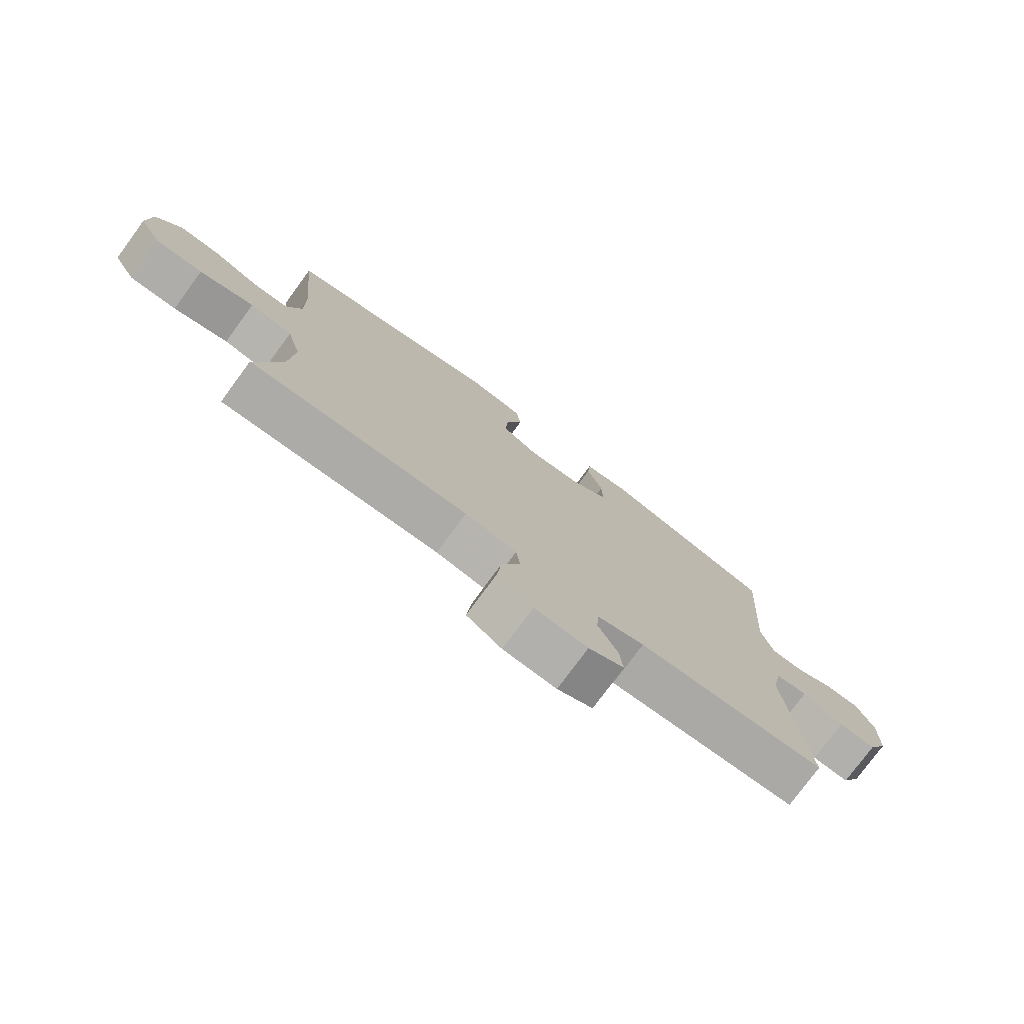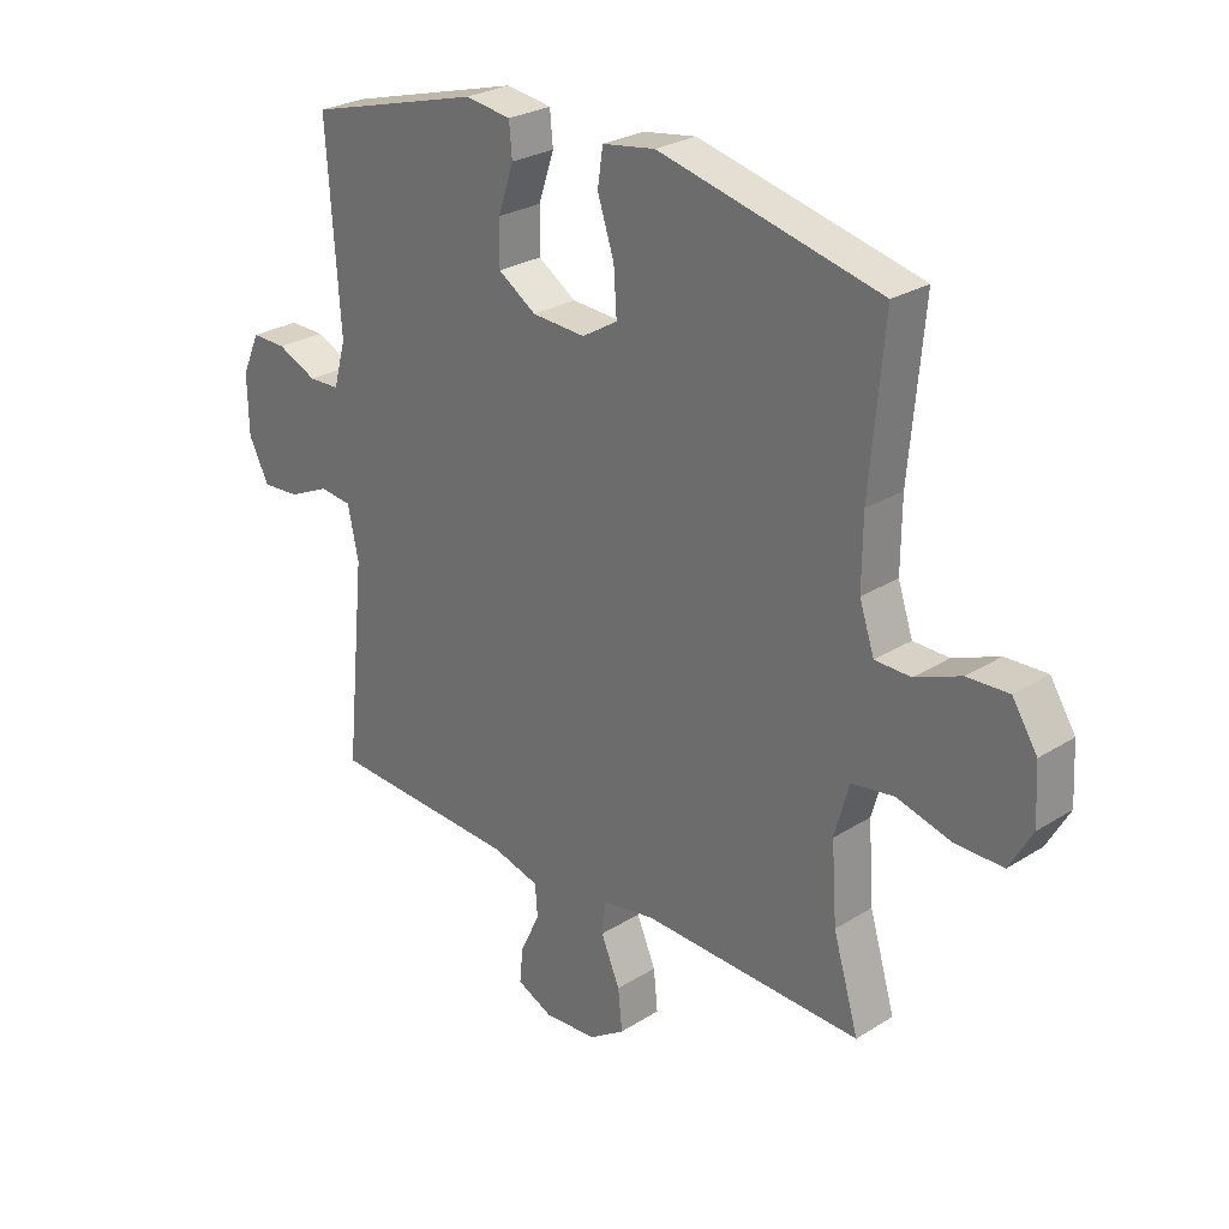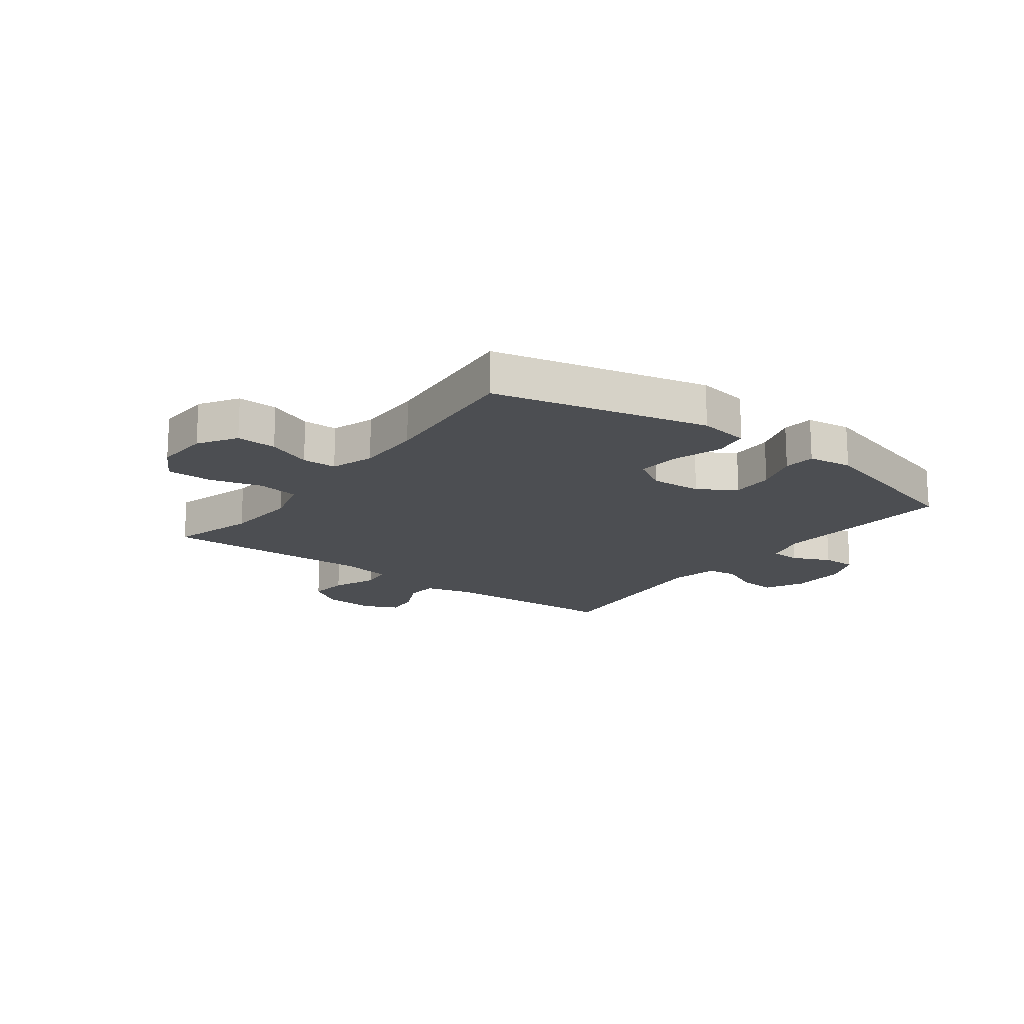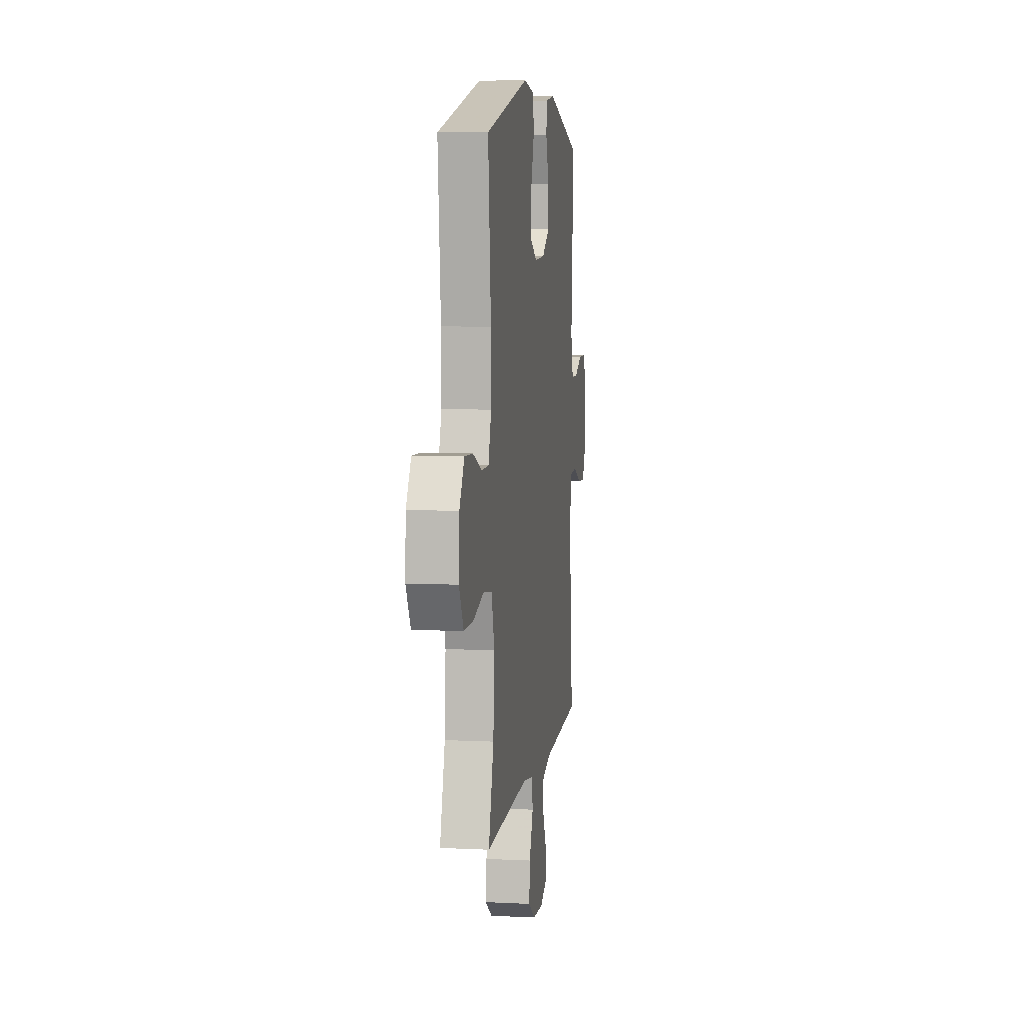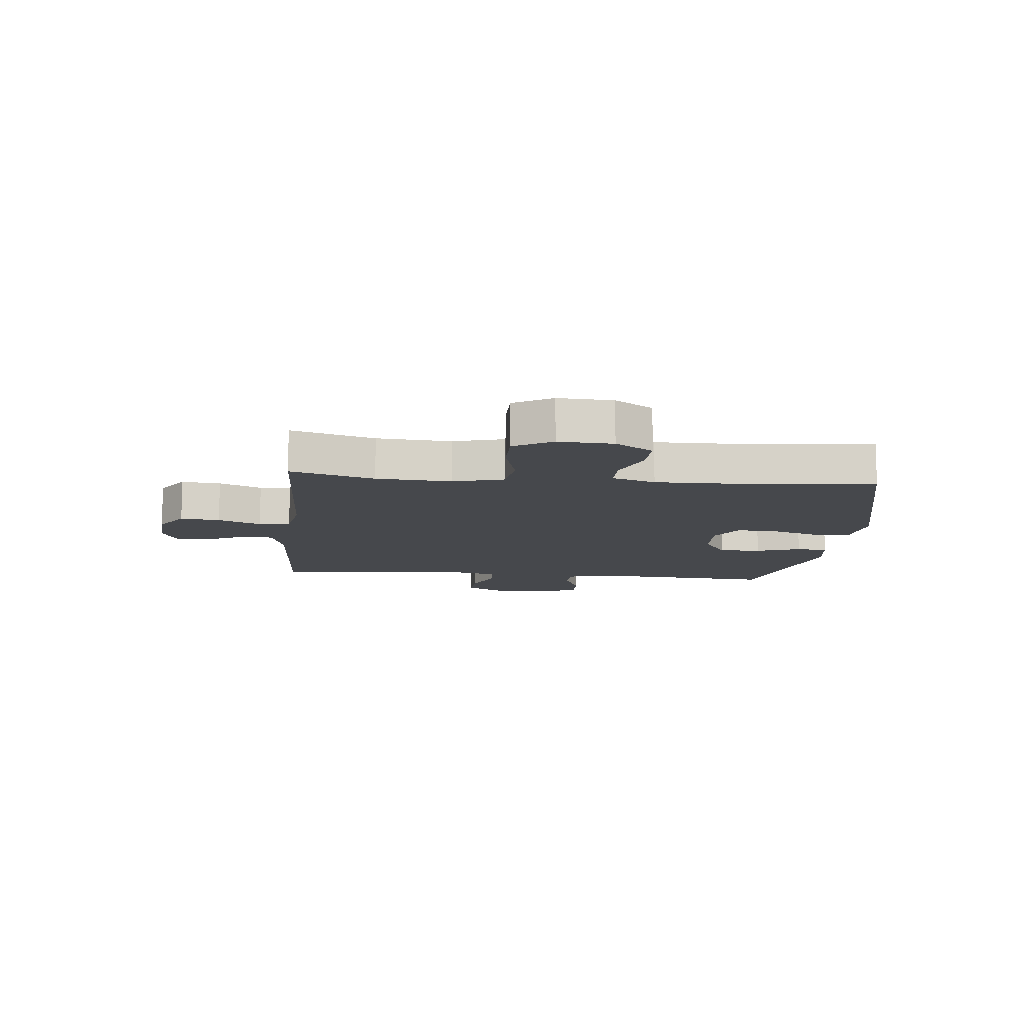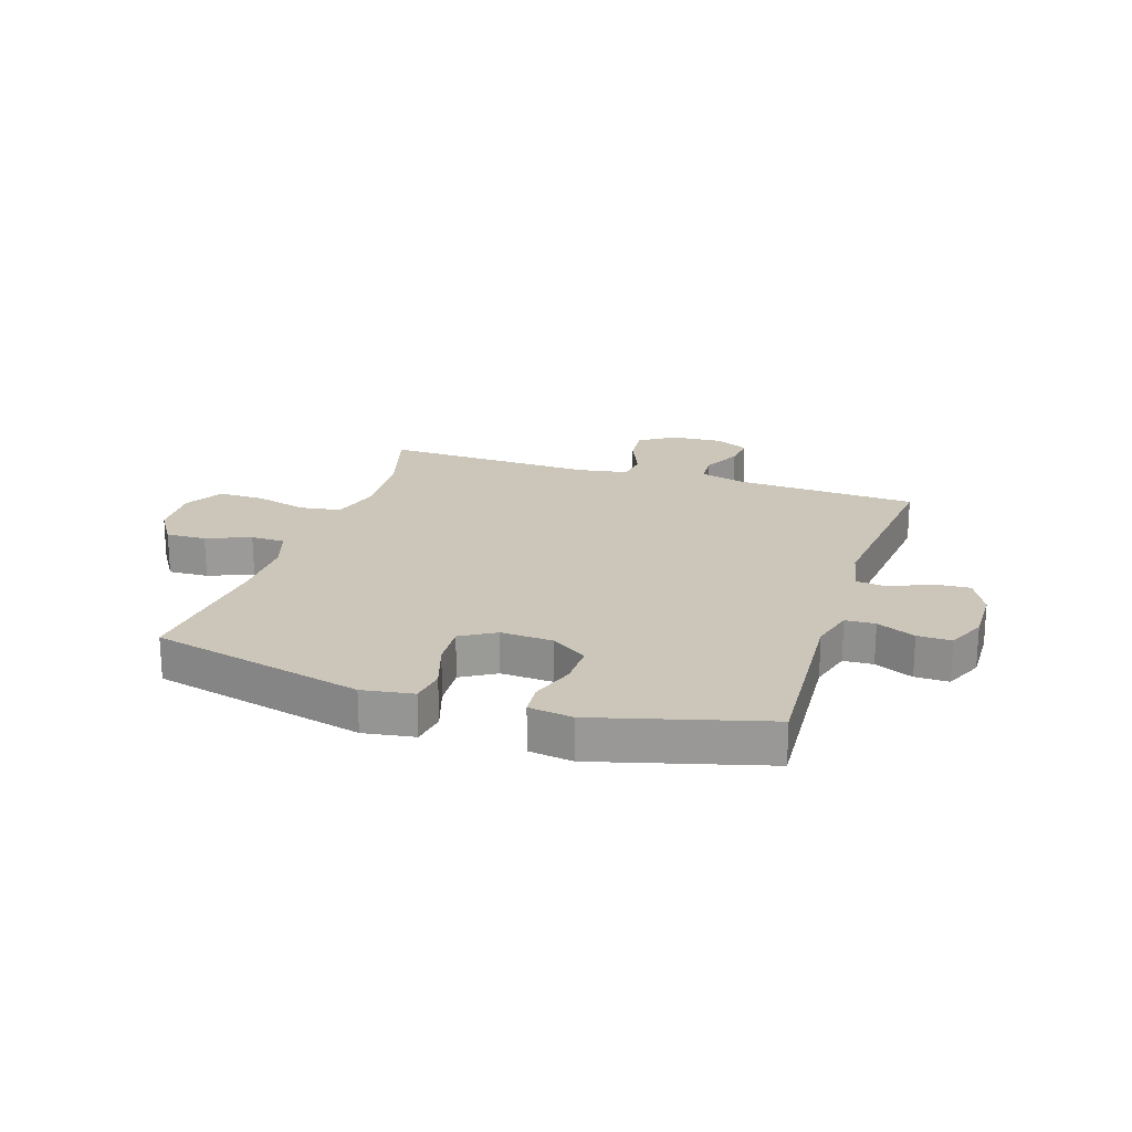
<metadata>
{"format":"obj","ext":"obj","renderer":"f3d","projection":"perspective","resolution":1024,"background":"white","views":[{"elev":-77.1,"azim":-36.3,"up":"+Z"},{"elev":26.8,"azim":-134.3,"up":"+Z"},{"elev":-16.9,"azim":-36.8,"up":"+Y"},{"elev":7.1,"azim":-81.9,"up":"+Z"},{"elev":-11.4,"azim":-95.6,"up":"+Y"},{"elev":20.9,"azim":18.1,"up":"+Y"}]}
</metadata>
<code>
v 0.5 0.07 -0.5
v 0.181 0.07 -0.516
v 0.101 0.07 -0.538
v 0.097 0.07 -0.592
v 0.13 0.07 -0.661
v 0.136 0.07 -0.72
v 0.076 0.07 -0.748
v -0.014 0.07 -0.742
v -0.074 0.07 -0.702
v -0.067 0.07 -0.633
v -0.035 0.07 -0.558
v -0.042 0.07 -0.503
v -0.13 0.07 -0.488
v -0.5 0.07 -0.5
v -0.457 0.07 -0.354
v -0.448 0.07 -0.224
v -0.472 0.07 -0.136
v -0.544 0.07 -0.125
v -0.636 0.07 -0.15
v -0.716 0.07 -0.15
v -0.754 0.07 -0.083
v -0.749 0.07 0.012
v -0.707 0.07 0.078
v -0.637 0.07 0.075
v -0.56 0.07 0.044
v -0.5 0.07 0.045
v -0.475 0.07 0.12
v -0.476 0.07 0.235
v -0.5 0.07 0.5
v -0.128 0.07 0.589
v -0.039 0.07 0.575
v -0.03 0.07 0.514
v -0.058 0.07 0.428
v -0.063 0.07 0.353
v -0.003 0.07 0.317
v 0.087 0.07 0.322
v 0.151 0.07 0.364
v 0.15 0.07 0.437
v 0.124 0.07 0.515
v 0.129 0.07 0.57
v 0.206 0.07 0.581
v 0.5 0.07 0.5
v 0.478 0.07 0.176
v 0.499 0.07 0.1
v 0.551 0.07 0.098
v 0.618 0.07 0.128
v 0.677 0.07 0.129
v 0.707 0.07 0.061
v 0.705 0.07 -0.037
v 0.671 0.07 -0.104
v 0.608 0.07 -0.1
v 0.538 0.07 -0.068
v 0.484 0.07 -0.074
v 0.466 0.07 -0.159
v 0.5 0 -0.5
v 0.181 0 -0.516
v 0.101 0 -0.538
v 0.097 0 -0.592
v 0.13 0 -0.661
v 0.136 0 -0.72
v 0.076 0 -0.748
v -0.014 0 -0.742
v -0.074 0 -0.702
v -0.067 0 -0.633
v -0.035 0 -0.558
v -0.042 0 -0.503
v -0.13 0 -0.488
v -0.5 0 -0.5
v -0.457 0 -0.354
v -0.448 0 -0.224
v -0.472 0 -0.136
v -0.544 0 -0.125
v -0.636 0 -0.15
v -0.716 0 -0.15
v -0.754 0 -0.083
v -0.749 0 0.012
v -0.707 0 0.078
v -0.637 0 0.075
v -0.56 0 0.044
v -0.5 0 0.045
v -0.475 0 0.12
v -0.476 0 0.235
v -0.5 0 0.5
v -0.128 0 0.589
v -0.039 0 0.575
v -0.03 0 0.514
v -0.058 0 0.428
v -0.063 0 0.353
v -0.003 0 0.317
v 0.087 0 0.322
v 0.151 0 0.364
v 0.15 0 0.437
v 0.124 0 0.515
v 0.129 0 0.57
v 0.206 0 0.581
v 0.5 0 0.5
v 0.478 0 0.176
v 0.499 0 0.1
v 0.551 0 0.098
v 0.618 0 0.128
v 0.677 0 0.129
v 0.707 0 0.061
v 0.705 0 -0.037
v 0.671 0 -0.104
v 0.608 0 -0.1
v 0.538 0 -0.068
v 0.484 0 -0.074
v 0.466 0 -0.159
f 50 51 52
f 49 50 52
f 48 49 52
f 47 48 52
f 46 47 52
f 45 46 52
f 44 45 52 53
f 43 44 53 54
f 41 42 43
f 40 41 43
f 39 40 43
f 38 39 43
f 37 38 43 54
f 31 32 33
f 30 31 33
f 29 30 33
f 28 29 33
f 27 28 33 34
f 26 27 34 35
f 23 24 25
f 22 23 25
f 21 22 25
f 20 21 25
f 19 20 25
f 18 19 25
f 17 18 25 26
f 26 35 36
f 17 26 36
f 16 17 36
f 13 14 15
f 54 1 2
f 37 54 2
f 36 37 2
f 16 36 2
f 15 16 2
f 13 15 2
f 12 13 2
f 9 10 11
f 8 9 11
f 7 8 11
f 6 7 11
f 5 6 11
f 4 5 11
f 3 4 11 12
f 2 3 12
f 106 105 104
f 106 104 103
f 106 103 102
f 106 102 101
f 106 101 100
f 106 100 99
f 107 106 99 98
f 108 107 98 97
f 97 96 95
f 97 95 94
f 97 94 93
f 97 93 92
f 108 97 92 91
f 87 86 85
f 87 85 84
f 87 84 83
f 87 83 82
f 88 87 82 81
f 89 88 81 80
f 79 78 77
f 79 77 76
f 79 76 75
f 79 75 74
f 79 74 73
f 79 73 72
f 80 79 72 71
f 90 89 80
f 90 80 71
f 90 71 70
f 69 68 67
f 56 55 108
f 56 108 91
f 56 91 90
f 56 90 70
f 56 70 69
f 56 69 67
f 56 67 66
f 65 64 63
f 65 63 62
f 65 62 61
f 65 61 60
f 65 60 59
f 65 59 58
f 66 65 58 57
f 66 57 56
f 1 55 56 2
f 2 56 57 3
f 3 57 58 4
f 4 58 59 5
f 5 59 60 6
f 6 60 61 7
f 7 61 62 8
f 8 62 63 9
f 9 63 64 10
f 10 64 65 11
f 11 65 66 12
f 12 66 67 13
f 13 67 68 14
f 14 68 69 15
f 15 69 70 16
f 16 70 71 17
f 17 71 72 18
f 18 72 73 19
f 19 73 74 20
f 20 74 75 21
f 21 75 76 22
f 22 76 77 23
f 23 77 78 24
f 24 78 79 25
f 25 79 80 26
f 26 80 81 27
f 27 81 82 28
f 28 82 83 29
f 29 83 84 30
f 30 84 85 31
f 31 85 86 32
f 32 86 87 33
f 33 87 88 34
f 34 88 89 35
f 35 89 90 36
f 36 90 91 37
f 37 91 92 38
f 38 92 93 39
f 39 93 94 40
f 40 94 95 41
f 41 95 96 42
f 42 96 97 43
f 43 97 98 44
f 44 98 99 45
f 45 99 100 46
f 46 100 101 47
f 47 101 102 48
f 48 102 103 49
f 49 103 104 50
f 50 104 105 51
f 51 105 106 52
f 52 106 107 53
f 53 107 108 54
f 54 108 55 1

</code>
